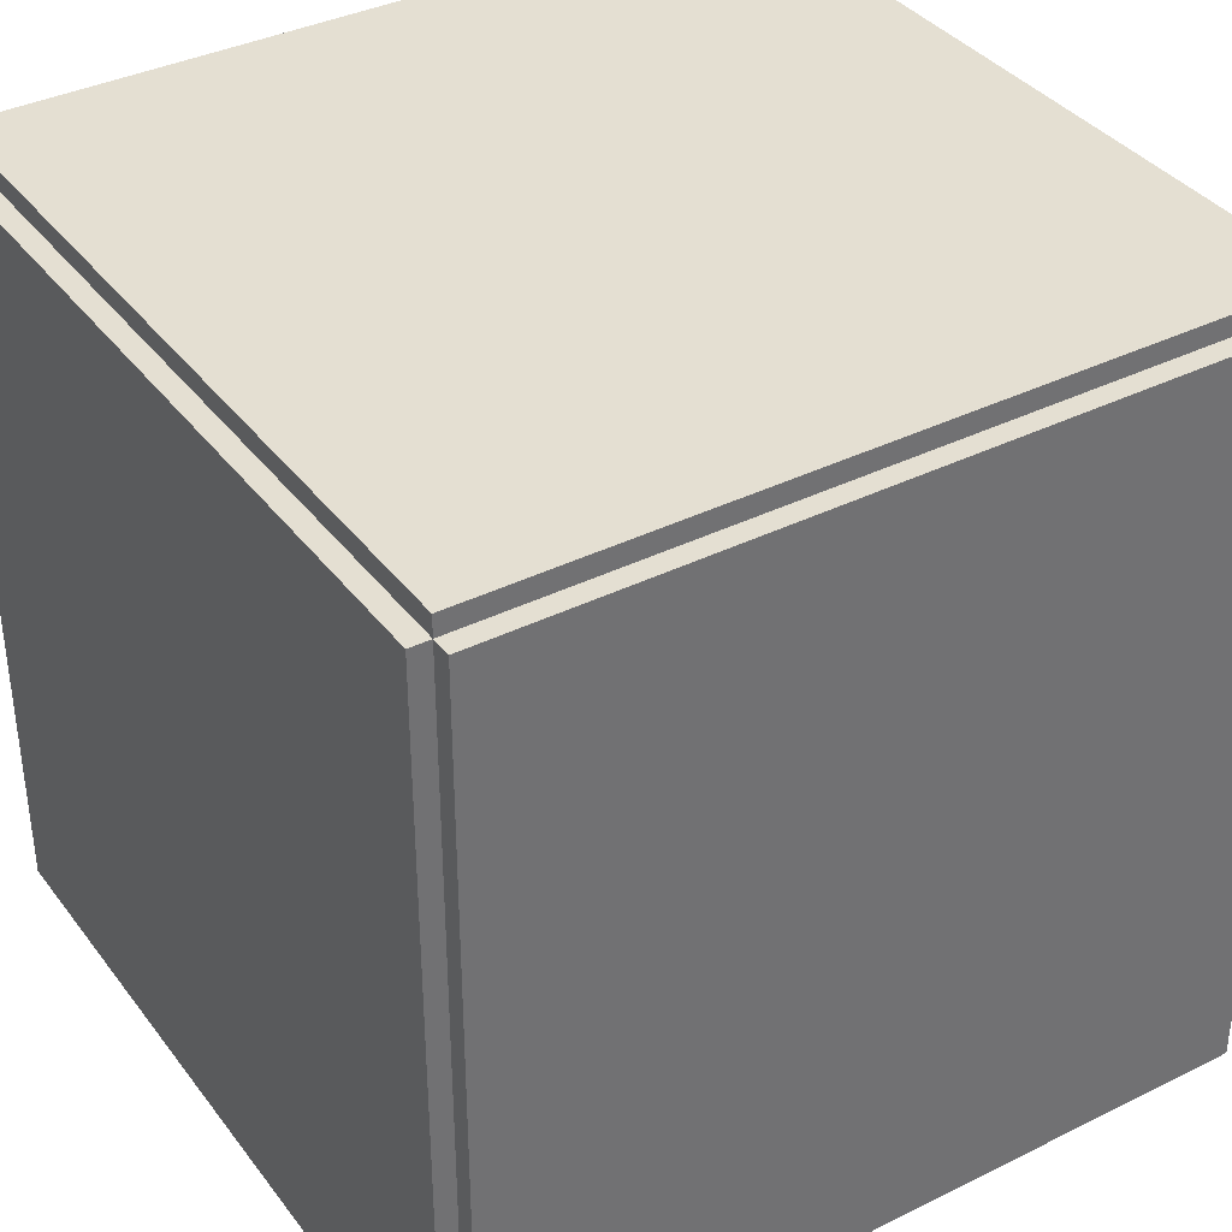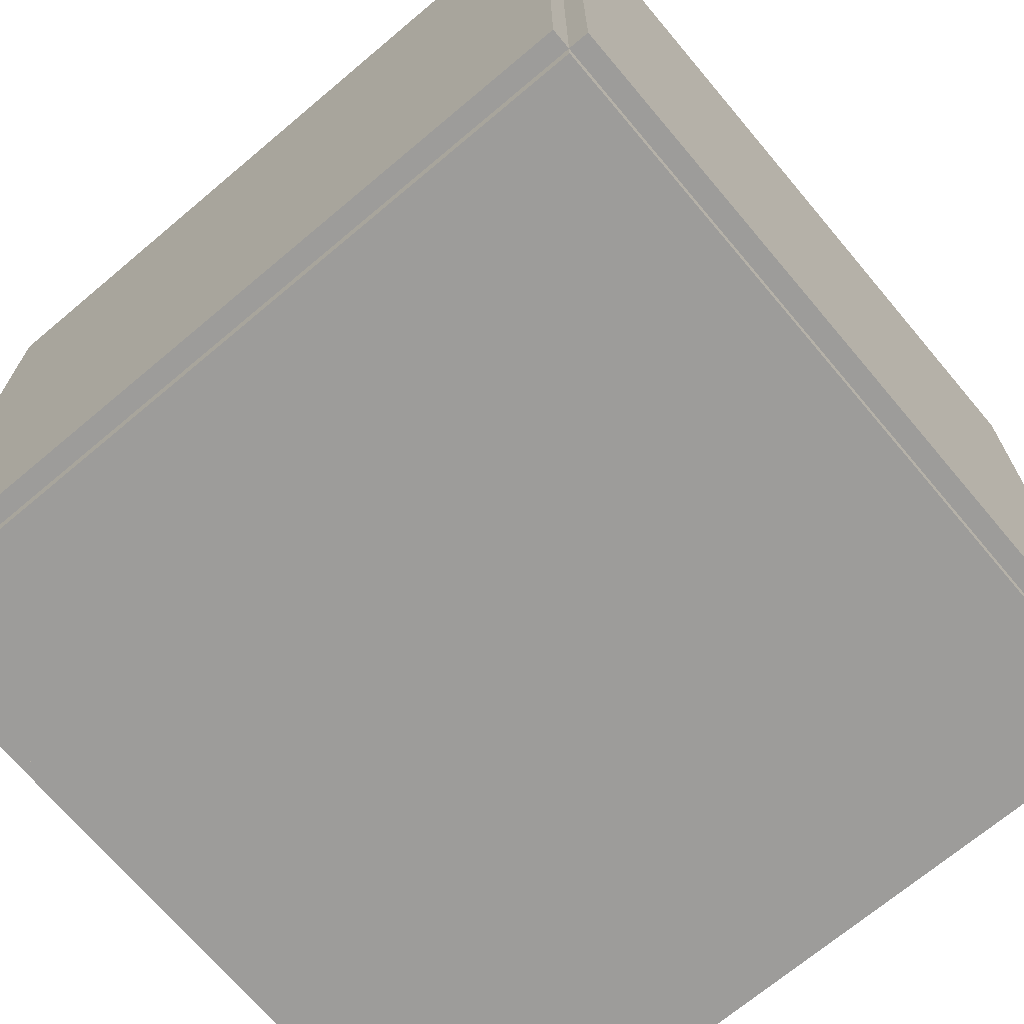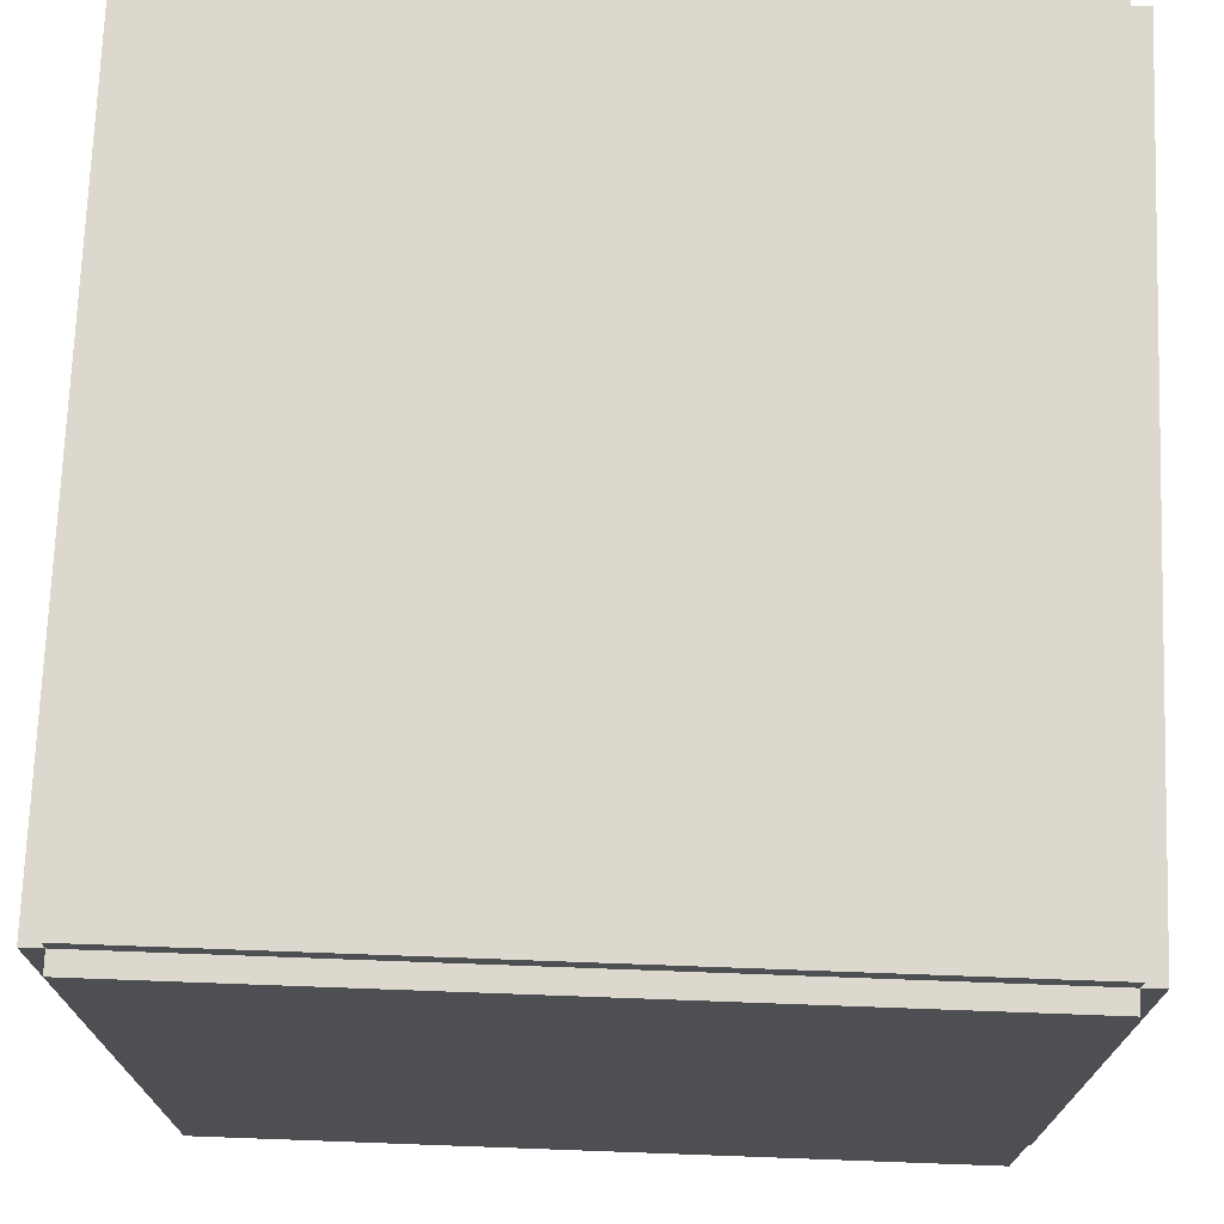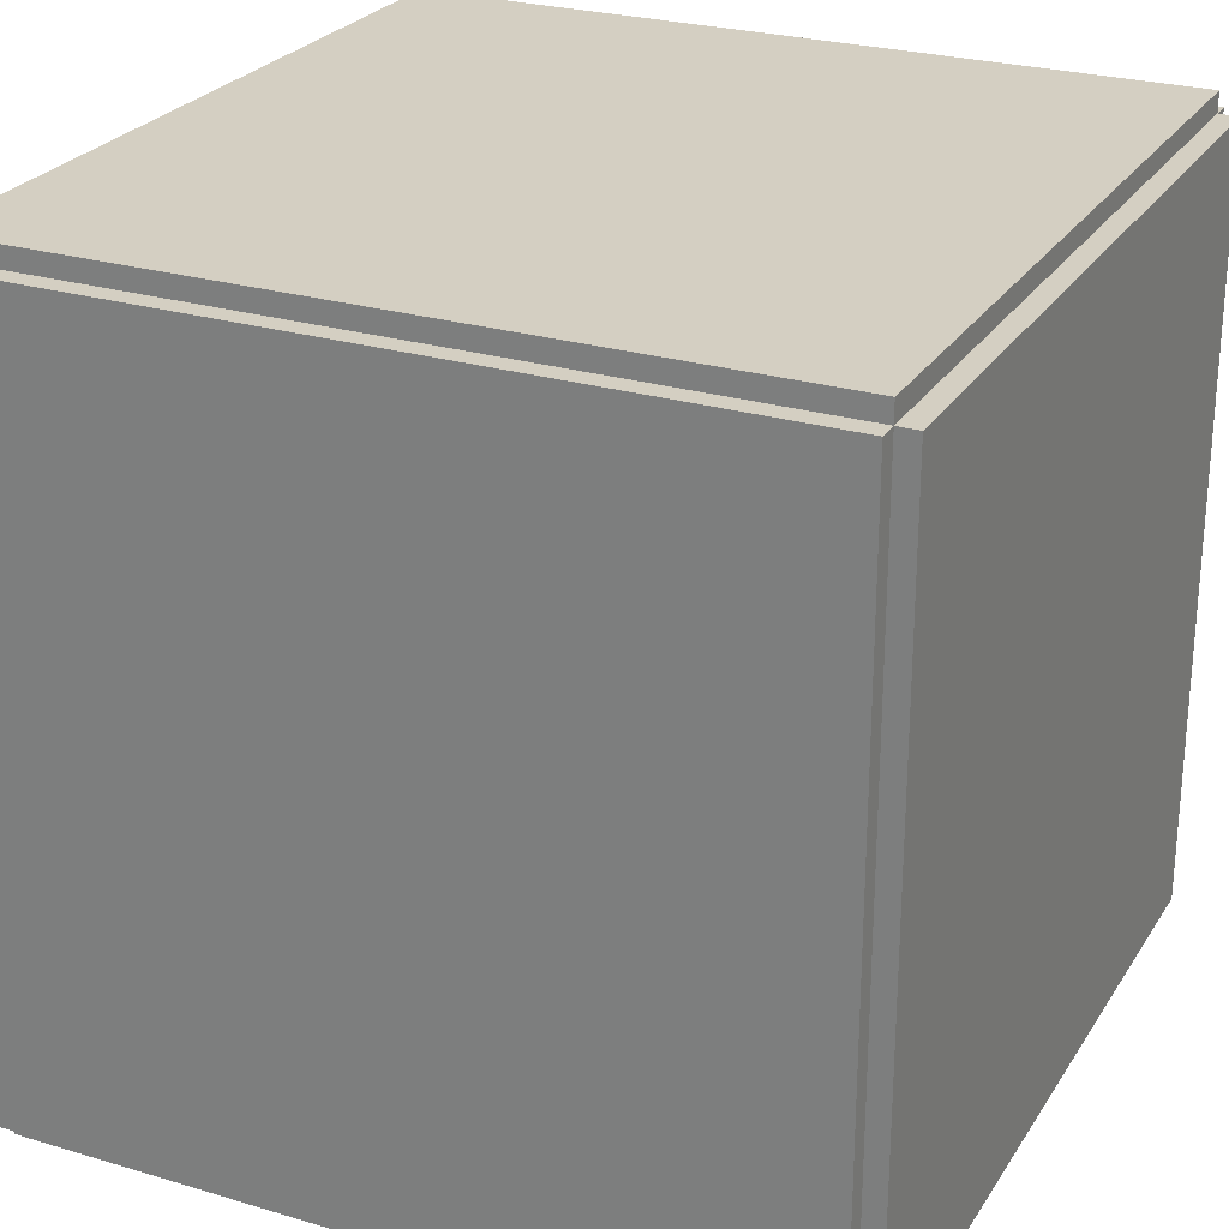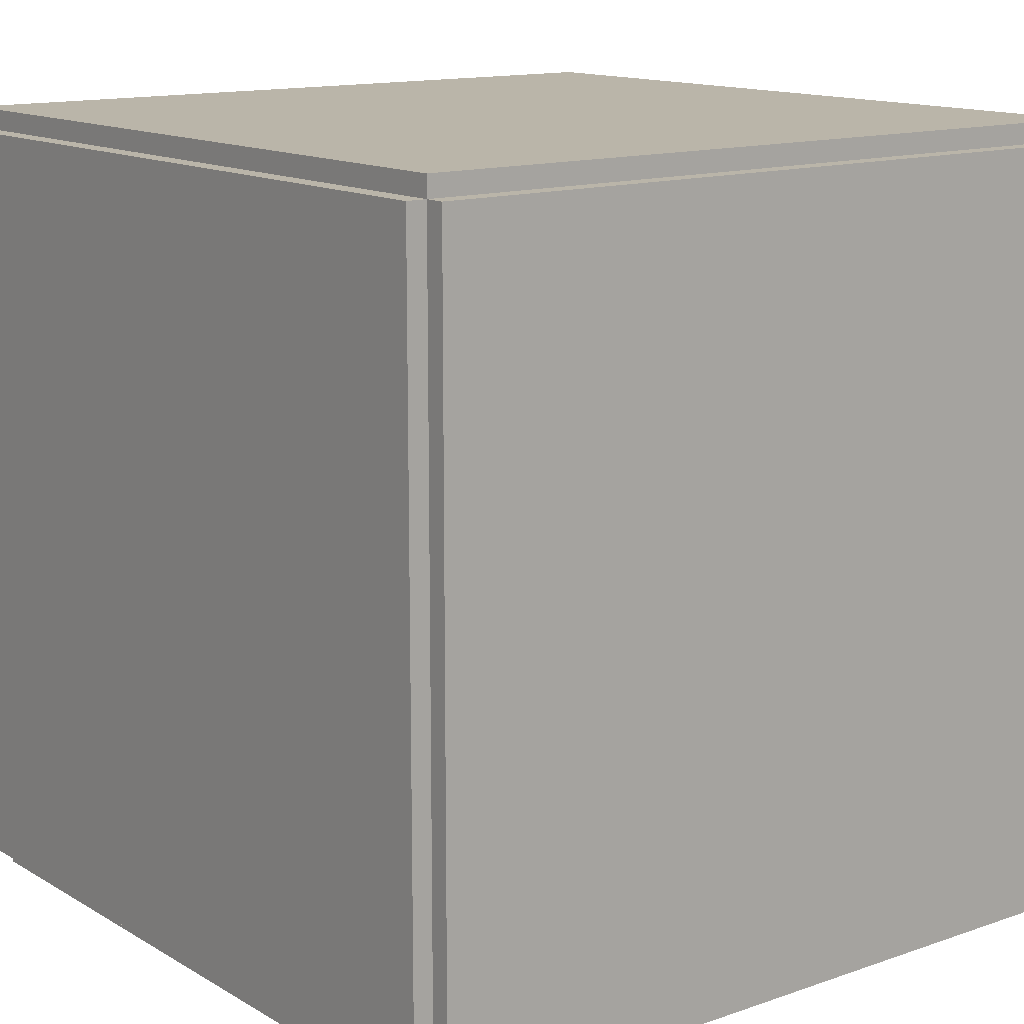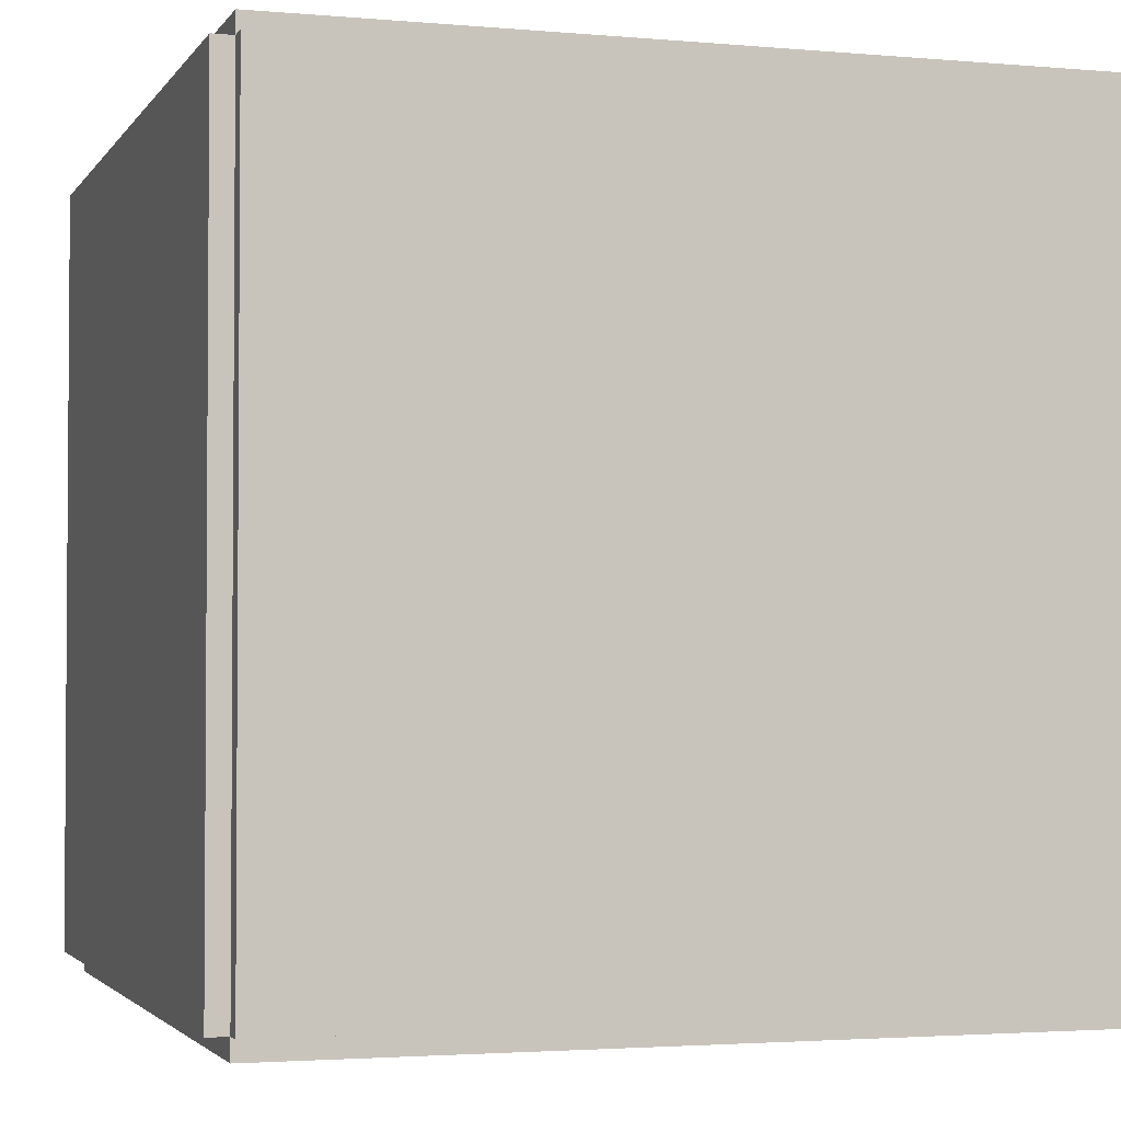
<metadata>
{"format":"obj","ext":"obj","renderer":"f3d","projection":"perspective","resolution":1024,"background":"white","views":[{"elev":37.2,"azim":-122.5,"up":"+Z"},{"elev":-70.0,"azim":-49.9,"up":"+Z"},{"elev":72.4,"azim":2.1,"up":"+Z"},{"elev":25.8,"azim":-154.6,"up":"+Z"},{"elev":13.6,"azim":-127.9,"up":"+Y"},{"elev":-2.6,"azim":72.5,"up":"+Y"}]}
</metadata>
<code>
o
v -2 0.1 1.9
v -2 0.1 -1.9
v -2 1.9 1.9
v -2 1.9 -1.9
v -2 2.4 1.9
v -2 2.4 -1.9
v -2 2.7 1.9
v -2 2.7 1
v -2 2.7 -1
v -2 2.7 -1.9
v -2 2.8 1.9
v -2 2.8 1
v -2 2.8 -1
v -2 2.8 -1.9
v -2 3.9 1.9
v -2 3.9 -1.9
v -1.9 0 1.9
v -1.9 0 -1.9
v -1.9 0.1 2
v -1.9 0.1 1.9
v -1.9 0.1 -1.9
v -1.9 0.1 -2
v -1.9 1.9 2
v -1.9 1.9 1.9
v -1.9 1.9 -1.9
v -1.9 1.9 -2
v -1.9 2.4 2
v -1.9 2.4 1.9
v -1.9 2.4 -1.9
v -1.9 2.4 -2
v -1.9 2.7 2
v -1.9 2.7 1.9
v -1.9 2.7 -1.9
v -1.9 2.7 -2
v -1.9 2.8 2
v -1.9 2.8 1.9
v -1.9 2.8 -1.9
v -1.9 2.8 -2
v -1.9 3.9 2
v -1.9 3.9 1.9
v -1.9 3.9 -1.9
v -1.9 3.9 -2
v -1.9 4 1.9
v -1.9 4 -1.9
v 1.9 0 1.9
v 1.9 0 -1.9
v 1.9 0.1 2
v 1.9 0.1 1.9
v 1.9 0.1 -1.9
v 1.9 0.1 -2
v 1.9 1.9 2
v 1.9 1.9 1.9
v 1.9 1.9 -1.9
v 1.9 1.9 -2
v 1.9 2.4 2
v 1.9 2.4 1.9
v 1.9 2.4 -1.9
v 1.9 2.4 -2
v 1.9 2.7 2
v 1.9 2.7 1.9
v 1.9 2.7 -1.9
v 1.9 2.7 -2
v 1.9 2.8 2
v 1.9 2.8 1.9
v 1.9 2.8 -1.9
v 1.9 2.8 -2
v 1.9 3.9 2
v 1.9 3.9 1.9
v 1.9 3.9 -1.9
v 1.9 3.9 -2
v 1.9 4 1.9
v 1.9 4 -1.9
v 2 0.1 1.9
v 2 0.1 -1.9
v 2 1.9 1.9
v 2 1.9 -1.9
v 2 2.4 1.9
v 2 2.4 -1.9
v 2 2.7 1.9
v 2 2.7 1
v 2 2.7 -1
v 2 2.7 -1.9
v 2 2.8 1.9
v 2 2.8 1
v 2 2.8 -1
v 2 2.8 -1.9
v 2 3.9 1.9
v 2 3.9 -1.9
v -1.9 0.1 2
v -1.9 1.9 2
v -1.9 2.4 2
v -1.9 2.7 2
v -1.9 2.8 2
v -1.9 3.9 2
v -0.9 2.8 2
v -0.9 3.8 2
v -0.8 2.7 2
v -0.8 3.8 2
v 0.8 2.7 2
v 0.8 3.8 2
v 0.9 2.8 2
v 0.9 3.8 2
v 1.9 0.1 2
v 1.9 1.9 2
v 1.9 2.4 2
v 1.9 2.7 2
v 1.9 2.8 2
v 1.9 3.9 2
v -2 0.1 1.9
v -2 1.9 1.9
v -2 2.4 1.9
v -2 2.7 1.9
v -2 2.8 1.9
v -2 3.9 1.9
v -1.9 0 1.9
v -1.9 0.1 1.9
v -1.9 1.9 1.9
v -1.9 2.4 1.9
v -1.9 2.7 1.9
v -1.9 2.8 1.9
v -1.9 3.9 1.9
v -1.9 4 1.9
v 1.9 0 1.9
v 1.9 0.1 1.9
v 1.9 1.9 1.9
v 1.9 2.4 1.9
v 1.9 2.7 1.9
v 1.9 2.8 1.9
v 1.9 3.9 1.9
v 1.9 4 1.9
v 2 0.1 1.9
v 2 1.9 1.9
v 2 2.4 1.9
v 2 2.7 1.9
v 2 2.8 1.9
v 2 3.9 1.9
v -2 0.1 -1.9
v -2 1.9 -1.9
v -2 2.4 -1.9
v -2 2.7 -1.9
v -2 2.8 -1.9
v -2 3.9 -1.9
v -1.9 0 -1.9
v -1.9 0.1 -1.9
v -1.9 1.9 -1.9
v -1.9 2.4 -1.9
v -1.9 2.7 -1.9
v -1.9 2.8 -1.9
v -1.9 3.9 -1.9
v -1.9 4 -1.9
v 1.9 0 -1.9
v 1.9 0.1 -1.9
v 1.9 1.9 -1.9
v 1.9 2.4 -1.9
v 1.9 2.7 -1.9
v 1.9 2.8 -1.9
v 1.9 3.9 -1.9
v 1.9 4 -1.9
v 2 0.1 -1.9
v 2 1.9 -1.9
v 2 2.4 -1.9
v 2 2.7 -1.9
v 2 2.8 -1.9
v 2 3.9 -1.9
v -1.9 0.1 -2
v -1.9 1.9 -2
v -1.9 2.4 -2
v -1.9 2.7 -2
v -1.9 2.8 -2
v -1.9 3.9 -2
v -0.9 2.8 -2
v -0.9 3.8 -2
v -0.8 2.7 -2
v -0.8 3.8 -2
v 0.8 2.7 -2
v 0.8 3.8 -2
v 0.9 2.8 -2
v 0.9 3.8 -2
v 1.9 0.1 -2
v 1.9 1.9 -2
v 1.9 2.4 -2
v 1.9 2.7 -2
v 1.9 2.8 -2
v 1.9 3.9 -2
v -1.9 0 1.9
v 1.9 0 1.9
v -1.9 0 -1.9
v 1.9 0 -1.9
v -1.9 0.1 2
v 1.9 0.1 2
v -2 0.1 1.9
v -1.9 0.1 1.9
v 1.9 0.1 1.9
v 2 0.1 1.9
v -2 0.1 -1.9
v -1.9 0.1 -1.9
v 1.9 0.1 -1.9
v 2 0.1 -1.9
v -1.9 0.1 -2
v 1.9 0.1 -2
v -1.9 3.9 2
v 1.9 3.9 2
v -2 3.9 1.9
v -1.9 3.9 1.9
v 1.9 3.9 1.9
v 2 3.9 1.9
v -2 3.9 -1.9
v -1.9 3.9 -1.9
v 1.9 3.9 -1.9
v 2 3.9 -1.9
v -1.9 3.9 -2
v 1.9 3.9 -2
v -1.9 4 1.9
v 1.9 4 1.9
v -1.9 4 -1.9
v 1.9 4 -1.9
f 3 2 1
f 4 2 3
f 5 4 3
f 6 4 5
f 7 6 5
f 8 6 7
f 9 6 8
f 10 6 9
f 11 8 7
f 12 9 8
f 12 8 11
f 13 10 9
f 13 9 12
f 14 10 13
f 15 12 11
f 15 13 12
f 15 14 13
f 16 14 15
f 20 18 17
f 21 18 20
f 23 20 19
f 24 20 23
f 25 22 21
f 26 22 25
f 27 24 23
f 28 24 27
f 29 26 25
f 30 26 29
f 31 28 27
f 32 28 31
f 33 30 29
f 34 30 33
f 35 32 31
f 36 32 35
f 37 34 33
f 38 34 37
f 39 36 35
f 40 36 39
f 41 38 37
f 42 38 41
f 43 41 40
f 44 41 43
f 45 46 48
f 48 46 49
f 47 48 51
f 51 48 52
f 49 50 53
f 53 50 54
f 51 52 55
f 55 52 56
f 53 54 57
f 57 54 58
f 55 56 59
f 59 56 60
f 57 58 61
f 61 58 62
f 59 60 63
f 63 60 64
f 61 62 65
f 65 62 66
f 63 64 67
f 67 64 68
f 65 66 69
f 69 66 70
f 68 69 71
f 71 69 72
f 73 74 75
f 75 74 76
f 75 76 77
f 77 76 78
f 77 78 79
f 79 78 80
f 80 78 81
f 81 78 82
f 79 80 83
f 80 81 84
f 83 80 84
f 81 82 85
f 84 81 85
f 85 82 86
f 83 84 87
f 84 85 87
f 85 86 87
f 87 86 88
f 95 93 92
f 95 94 93
f 96 94 95
f 97 92 91
f 97 95 92
f 97 96 95
f 98 94 96
f 98 96 97
f 99 97 91
f 99 98 97
f 100 94 98
f 100 98 99
f 101 100 99
f 102 94 100
f 102 100 101
f 103 90 89
f 104 91 90
f 104 90 103
f 105 99 91
f 105 91 104
f 106 101 99
f 106 99 105
f 107 102 101
f 107 101 106
f 108 94 102
f 108 102 107
f 116 110 109
f 117 111 110
f 117 110 116
f 118 112 111
f 118 111 117
f 119 113 112
f 119 112 118
f 120 114 113
f 120 113 119
f 121 114 120
f 123 116 115
f 124 116 123
f 129 122 121
f 130 122 129
f 131 125 124
f 132 126 125
f 132 125 131
f 133 127 126
f 133 126 132
f 134 128 127
f 134 127 133
f 135 129 128
f 135 128 134
f 136 129 135
f 137 138 144
f 138 139 145
f 144 138 145
f 139 140 146
f 145 139 146
f 140 141 147
f 146 140 147
f 141 142 148
f 147 141 148
f 148 142 149
f 143 144 151
f 151 144 152
f 149 150 157
f 157 150 158
f 152 153 159
f 153 154 160
f 159 153 160
f 154 155 161
f 160 154 161
f 155 156 162
f 161 155 162
f 156 157 163
f 162 156 163
f 163 157 164
f 168 169 171
f 169 170 171
f 171 170 172
f 167 168 173
f 168 171 173
f 171 172 173
f 172 170 174
f 173 172 174
f 167 173 175
f 173 174 175
f 174 170 176
f 175 174 176
f 175 176 177
f 176 170 178
f 177 176 178
f 165 166 179
f 166 167 180
f 179 166 180
f 167 175 181
f 180 167 181
f 175 177 182
f 181 175 182
f 177 178 183
f 182 177 183
f 178 170 184
f 183 178 184
f 187 186 185
f 188 186 187
f 192 190 189
f 193 190 192
f 195 192 191
f 196 192 195
f 197 194 193
f 198 194 197
f 199 197 196
f 200 197 199
f 201 202 204
f 204 202 205
f 203 204 207
f 207 204 208
f 205 206 209
f 209 206 210
f 208 209 211
f 211 209 212
f 213 214 215
f 215 214 216

</code>
